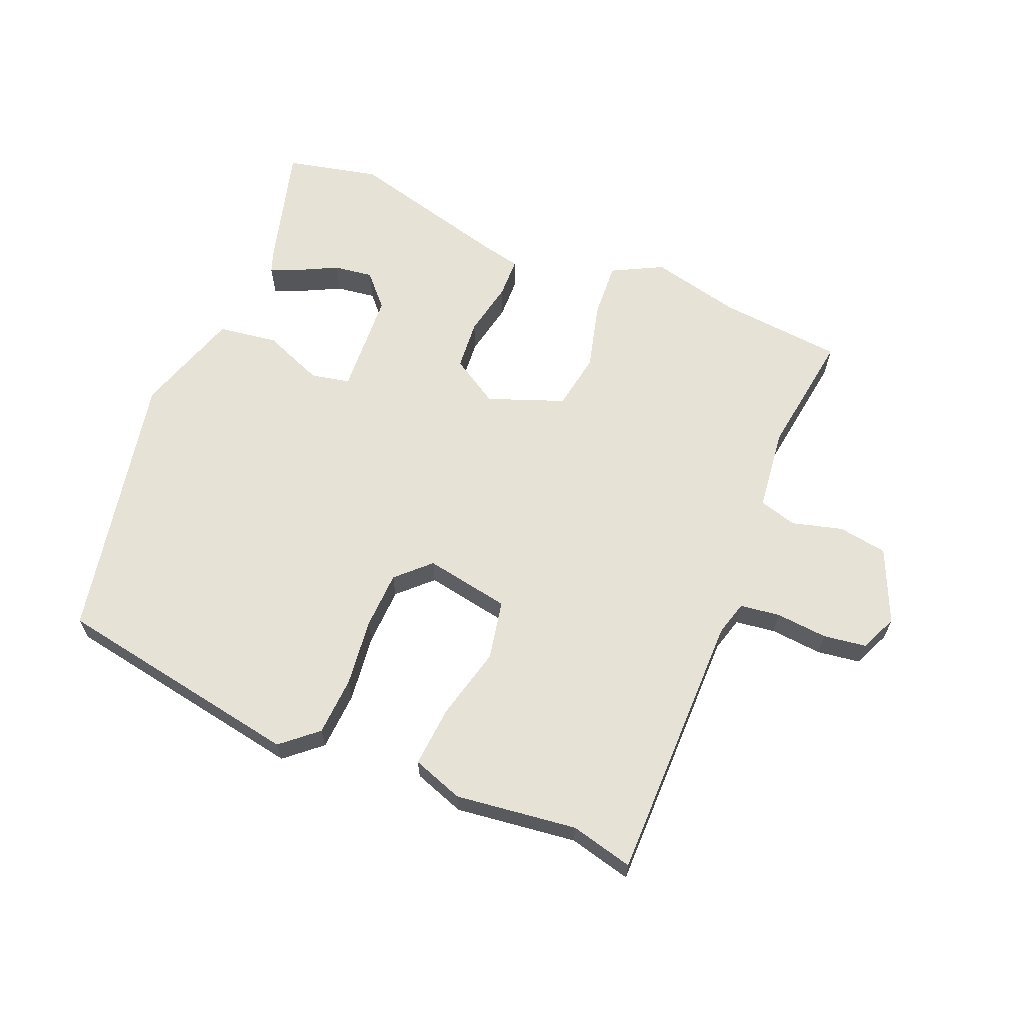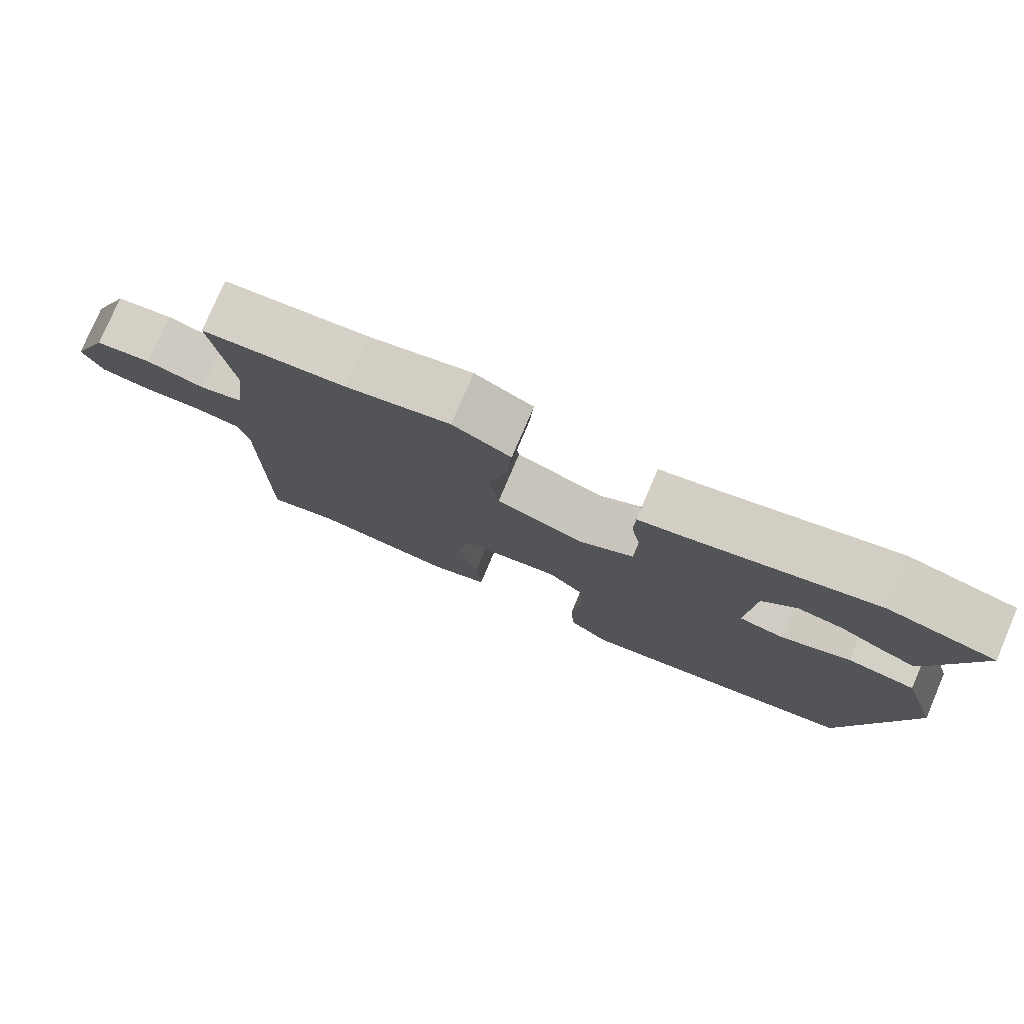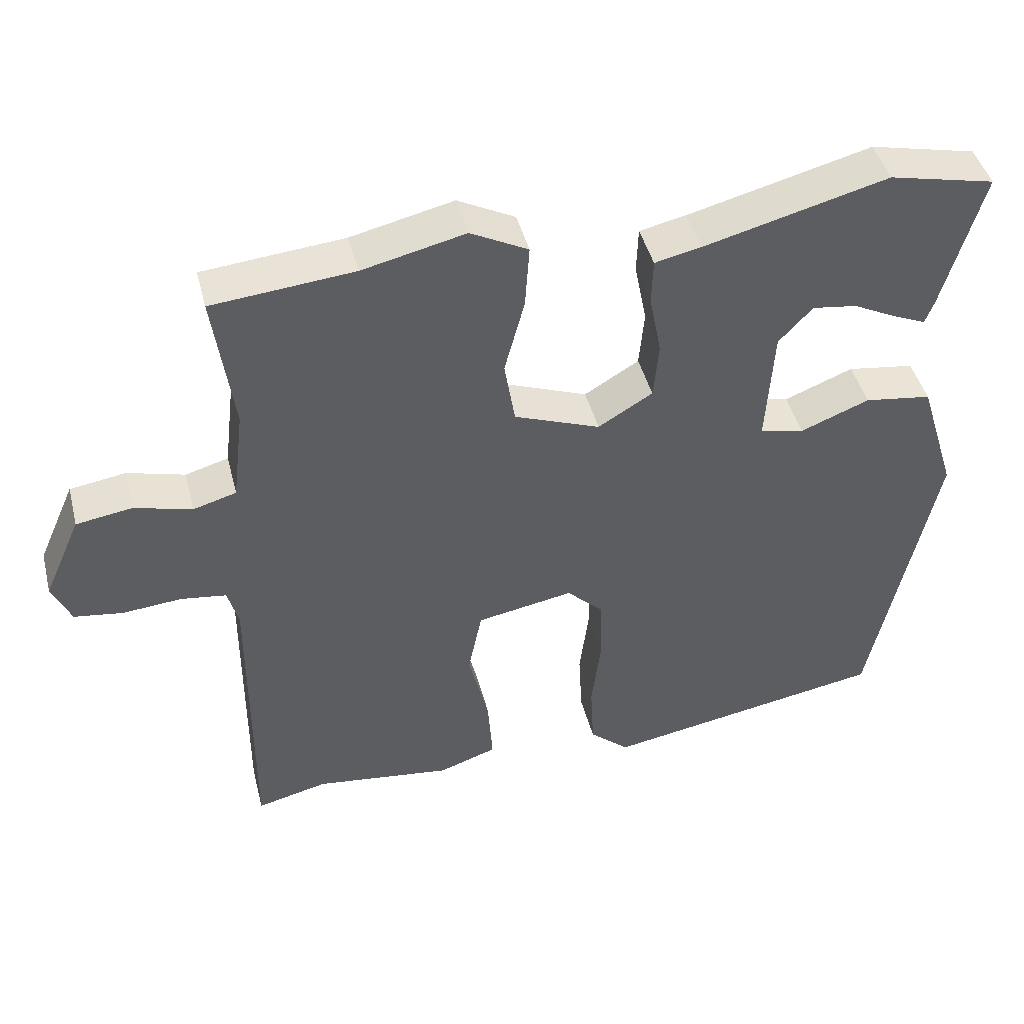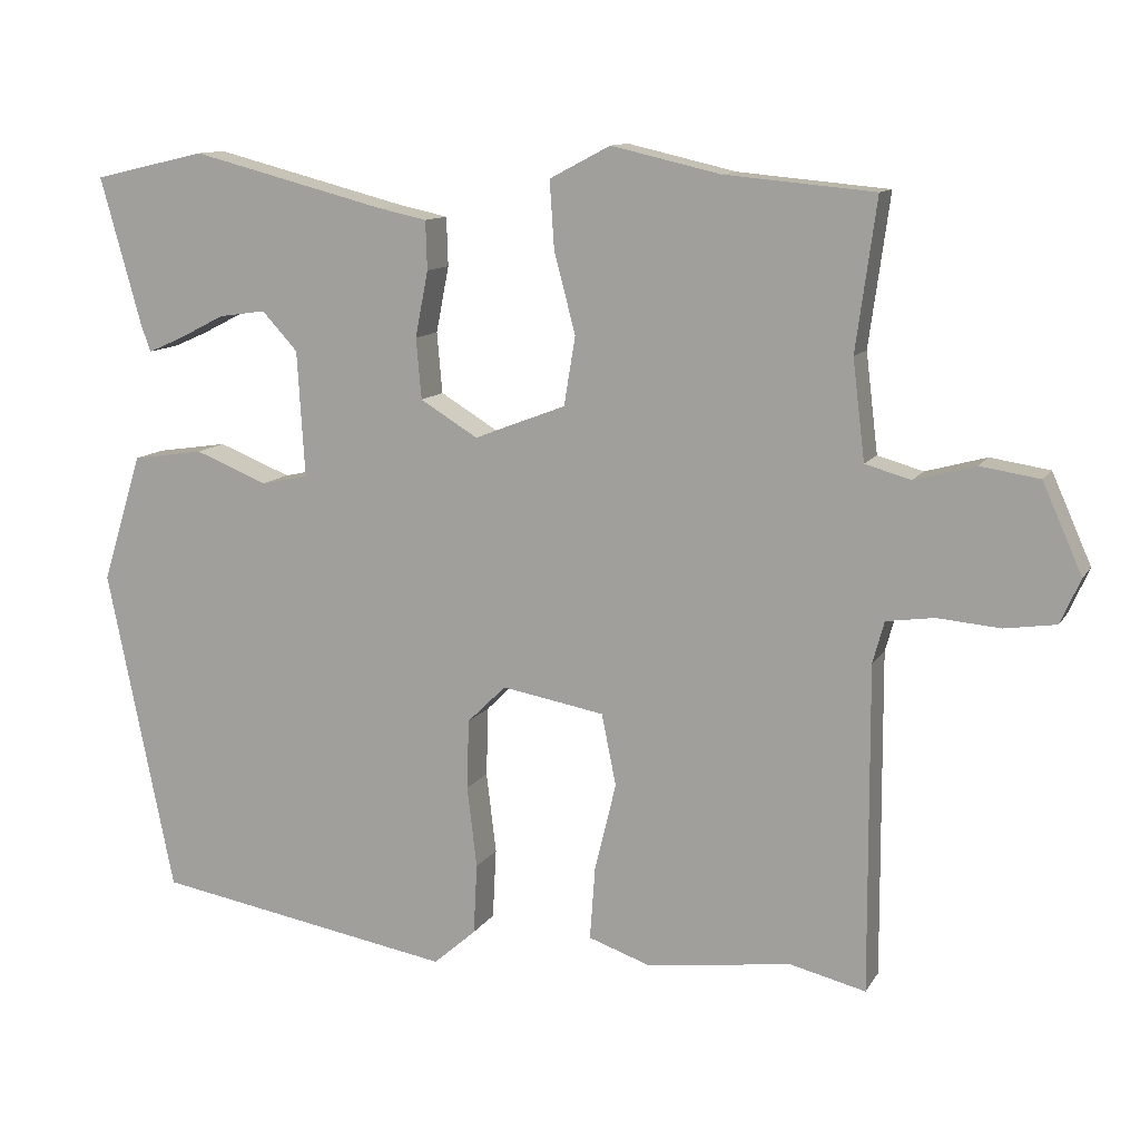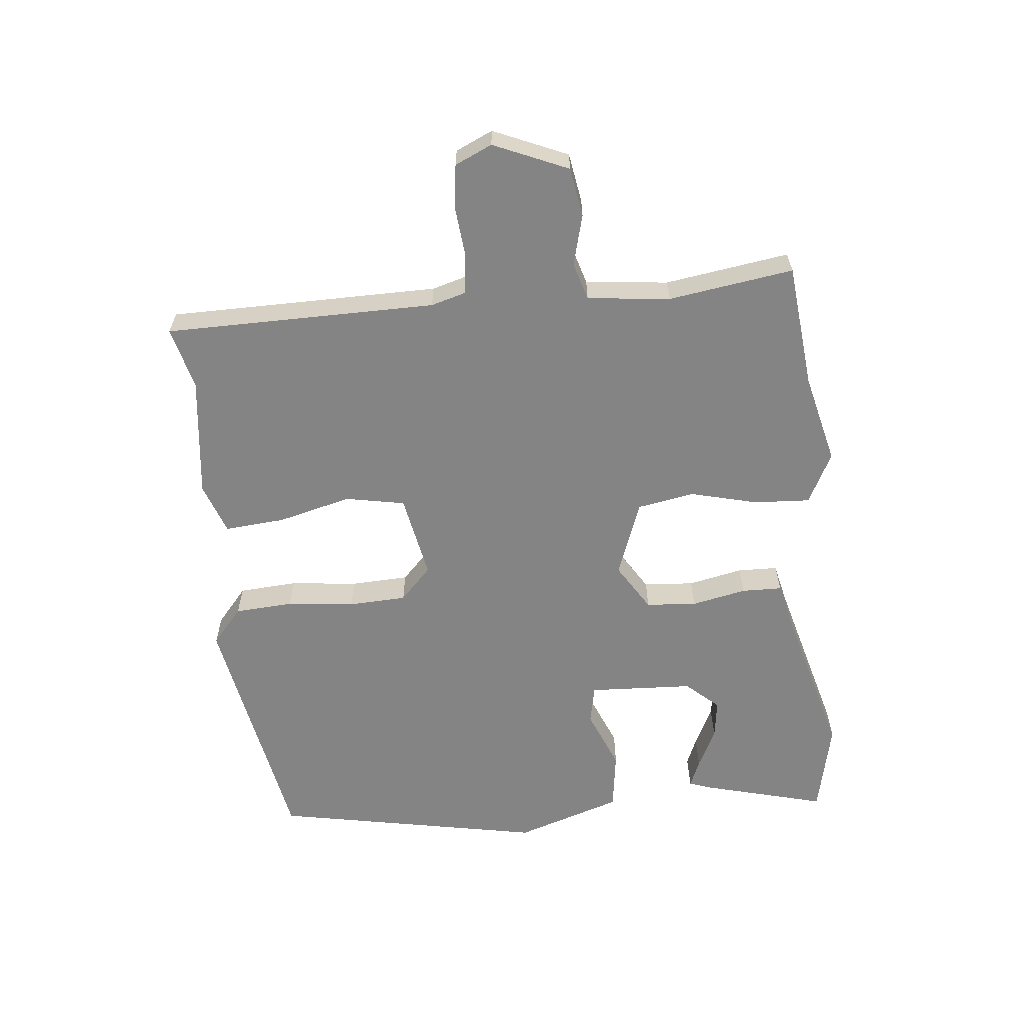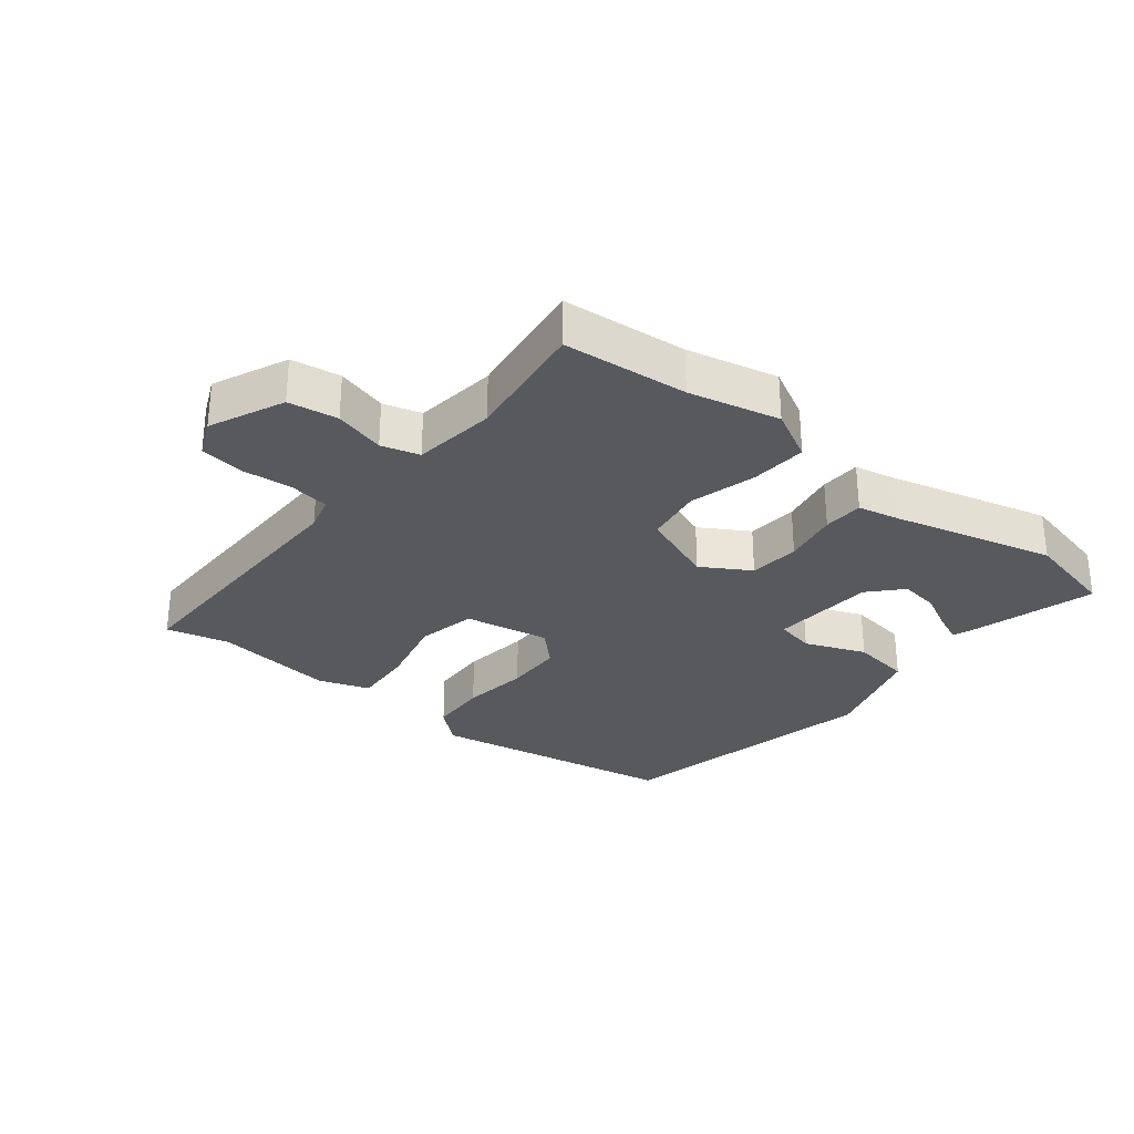
<metadata>
{"format":"obj","ext":"obj","renderer":"f3d","projection":"perspective","resolution":1024,"background":"white","views":[{"elev":63.9,"azim":-157.2,"up":"+Y"},{"elev":78.1,"azim":23.1,"up":"+Z"},{"elev":44.8,"azim":-14.2,"up":"+Z"},{"elev":11.5,"azim":-160.2,"up":"+Z"},{"elev":-61.3,"azim":-83.6,"up":"+Y"},{"elev":-29.7,"azim":-38.8,"up":"+Y"}]}
</metadata>
<code>
v -0.45 0.07 -0.488
v -0.549 0.07 -0.512
v -0.547 0.07 -0.083
v -0.562 0.07 -0.028
v -0.625 0.07 -0.019
v -0.707 0.07 -0.026
v -0.775 0.07 -0.016
v -0.801 0.07 0.043
v -0.749 0.07 0.16
v -0.671 0.07 0.172
v -0.591 0.07 0.15
v -0.531 0.07 0.167
v -0.515 0.07 0.298
v -0.542 0.07 0.496
v -0.345 0.07 0.514
v -0.202 0.07 0.547
v -0.122 0.07 0.505
v -0.128 0.07 0.416
v -0.156 0.07 0.31
v -0.141 0.07 0.219
v -0.021 0.07 0.173
v 0.055 0.07 0.219
v 0.062 0.07 0.299
v 0.045 0.07 0.386
v 0.047 0.07 0.45
v 0.112 0.07 0.464
v 0.368 0.07 0.53
v 0.516 0.07 0.496
v 0.461 0.07 0.298
v 0.449 0.07 0.266
v 0.405 0.07 0.285
v 0.342 0.07 0.317
v 0.28 0.07 0.326
v 0.233 0.07 0.275
v 0.223 0.07 0.109
v 0.285 0.07 0.096
v 0.381 0.07 0.134
v 0.475 0.07 0.12
v 0.528 0.07 -0.049
v 0.44 0.07 -0.478
v 0.044 0.07 -0.546
v -0.012 0.07 -0.497
v -0.017 0.07 -0.404
v -0.004 0.07 -0.297
v -0.007 0.07 -0.205
v -0.058 0.07 -0.155
v -0.193 0.07 -0.179
v -0.212 0.07 -0.273
v -0.184 0.07 -0.389
v -0.177 0.07 -0.485
v -0.258 0.07 -0.513
v -0.45 0 -0.488
v -0.549 0 -0.512
v -0.547 0 -0.083
v -0.562 0 -0.028
v -0.625 0 -0.019
v -0.707 0 -0.026
v -0.775 0 -0.016
v -0.801 0 0.043
v -0.749 0 0.16
v -0.671 0 0.172
v -0.591 0 0.15
v -0.531 0 0.167
v -0.515 0 0.298
v -0.542 0 0.496
v -0.345 0 0.514
v -0.202 0 0.547
v -0.122 0 0.505
v -0.128 0 0.416
v -0.156 0 0.31
v -0.141 0 0.219
v -0.021 0 0.173
v 0.055 0 0.219
v 0.062 0 0.299
v 0.045 0 0.386
v 0.047 0 0.45
v 0.112 0 0.464
v 0.368 0 0.53
v 0.516 0 0.496
v 0.461 0 0.298
v 0.449 0 0.266
v 0.405 0 0.285
v 0.342 0 0.317
v 0.28 0 0.326
v 0.233 0 0.275
v 0.223 0 0.109
v 0.285 0 0.096
v 0.381 0 0.134
v 0.475 0 0.12
v 0.528 0 -0.049
v 0.44 0 -0.478
v 0.044 0 -0.546
v -0.012 0 -0.497
v -0.017 0 -0.404
v -0.004 0 -0.297
v -0.007 0 -0.205
v -0.058 0 -0.155
v -0.193 0 -0.179
v -0.212 0 -0.273
v -0.184 0 -0.389
v -0.177 0 -0.485
v -0.258 0 -0.513
f 50 51 1
f 49 50 1
f 48 49 1
f 1 2 3
f 48 1 3
f 47 48 3
f 46 47 3 4
f 42 43 44
f 41 42 44
f 40 41 44
f 39 40 44
f 38 39 44
f 37 38 44
f 36 37 44
f 35 36 44 45
f 34 35 45 46
f 30 31 32
f 29 30 32
f 28 29 32
f 27 28 32
f 26 27 32
f 26 32 33
f 26 33 34
f 25 26 34
f 24 25 34
f 23 24 34
f 17 18 19
f 16 17 19
f 15 16 19
f 15 19 20
f 14 15 20
f 13 14 20
f 12 13 20 21
f 9 10 11
f 8 9 11
f 7 8 11
f 6 7 11
f 5 6 11
f 11 12 21
f 5 11 21
f 4 5 21
f 22 23 34
f 21 22 34 46
f 4 21 46
f 52 102 101
f 52 101 100
f 52 100 99
f 54 53 52
f 54 52 99
f 54 99 98
f 55 54 98 97
f 95 94 93
f 95 93 92
f 95 92 91
f 95 91 90
f 95 90 89
f 95 89 88
f 95 88 87
f 96 95 87 86
f 97 96 86 85
f 83 82 81
f 83 81 80
f 83 80 79
f 83 79 78
f 83 78 77
f 84 83 77
f 85 84 77
f 85 77 76
f 85 76 75
f 85 75 74
f 70 69 68
f 70 68 67
f 70 67 66
f 71 70 66
f 71 66 65
f 71 65 64
f 72 71 64 63
f 62 61 60
f 62 60 59
f 62 59 58
f 62 58 57
f 62 57 56
f 72 63 62
f 72 62 56
f 72 56 55
f 85 74 73
f 97 85 73 72
f 97 72 55
f 1 52 53 2
f 2 53 54 3
f 3 54 55 4
f 4 55 56 5
f 5 56 57 6
f 6 57 58 7
f 7 58 59 8
f 8 59 60 9
f 9 60 61 10
f 10 61 62 11
f 11 62 63 12
f 12 63 64 13
f 13 64 65 14
f 14 65 66 15
f 15 66 67 16
f 16 67 68 17
f 17 68 69 18
f 18 69 70 19
f 19 70 71 20
f 20 71 72 21
f 21 72 73 22
f 22 73 74 23
f 23 74 75 24
f 24 75 76 25
f 25 76 77 26
f 26 77 78 27
f 27 78 79 28
f 28 79 80 29
f 29 80 81 30
f 30 81 82 31
f 31 82 83 32
f 32 83 84 33
f 33 84 85 34
f 34 85 86 35
f 35 86 87 36
f 36 87 88 37
f 37 88 89 38
f 38 89 90 39
f 39 90 91 40
f 40 91 92 41
f 41 92 93 42
f 42 93 94 43
f 43 94 95 44
f 44 95 96 45
f 45 96 97 46
f 46 97 98 47
f 47 98 99 48
f 48 99 100 49
f 49 100 101 50
f 50 101 102 51
f 51 102 52 1

</code>
